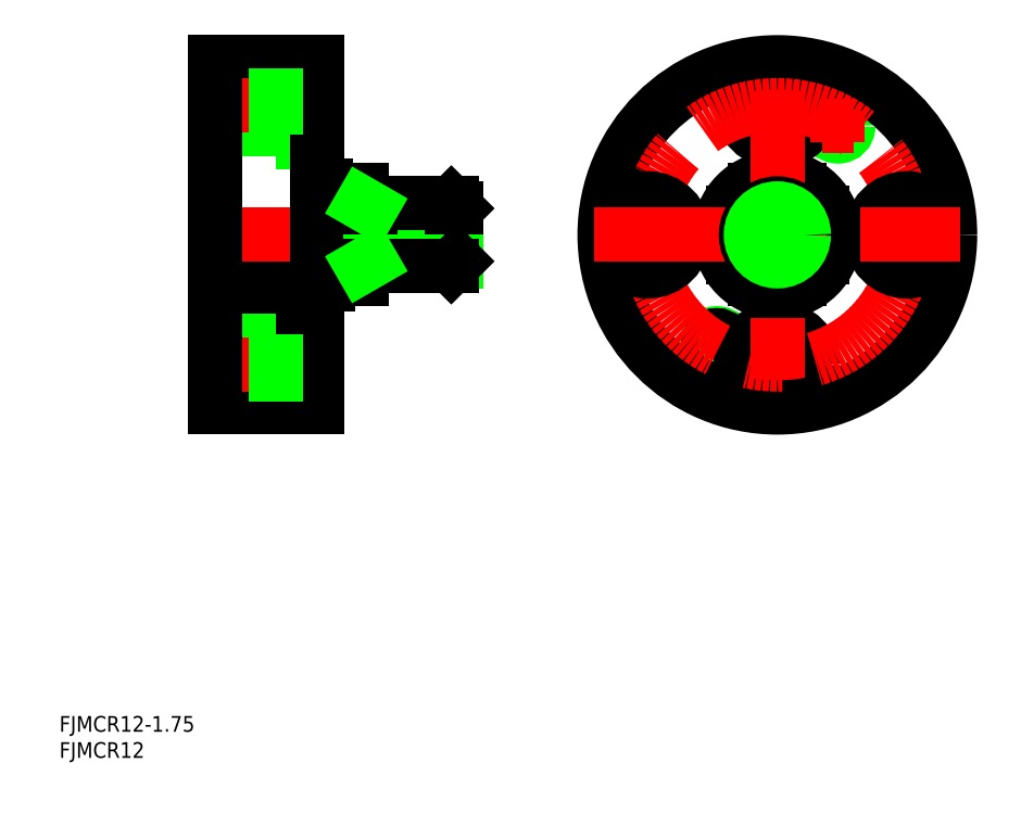
<metadata>
{"format":"dxf","ext":"dxf","renderer":"ezdxf+matplotlib","layout":"modelspace","background":"white","min_lineweight":24,"dpi":150}
</metadata>
<code>
0
SECTION
2
ENTITIES
0
TEXT
8
0
10
47.68
20
8.441
30
0
40
3
1
FJMCR12
11
47.68
21
9.941
31
0
73
     2
0
TEXT
8
0
10
47.68
20
13.44
30
0
40
3
1
FJMCR12-1.75
11
47.68
21
14.94
31
0
73
     2
0
CIRCLE
8
0
10
196.4
20
129.2
30
0
40
1.621
0
CIRCLE
8
0
10
196.4
20
129.2
30
0
40
2
0
LINE
8
0
10
180.6
20
116.9
30
0
11
189.1
21
116.9
31
0
0
CIRCLE
8
0
10
184.9
20
133.2
30
0
40
7
0
CIRCLE
8
0
10
184.9
20
133.2
30
0
40
4.5
0
LINE
8
0
10
89.01
20
140.2
30
0
11
97.01
21
140.2
31
0
0
LINE
8
0
10
77.51
20
137.7
30
0
11
89.01
21
137.7
31
0
0
LINE
8
0
10
77.51
20
141.4
30
0
11
97.01
21
141.4
31
0
0
LINE
8
0
10
89.01
20
126.2
30
0
11
97.01
21
126.2
31
0
0
LINE
8
0
10
98.51
20
117.9
30
0
11
98.51
21
116.9
31
0
0
LINE
8
0
10
98.51
20
117.9
30
0
11
97.01
21
117.9
31
0
0
LINE
8
0
10
77.51
20
128.7
30
0
11
89.01
21
128.7
31
0
0
LINE
8
CENTER
10
75.51
20
133.2
30
0
11
99.01
21
133.2
31
0
0
LINE
8
0
10
77.51
20
141.4
30
0
11
77.51
21
122.5
31
0
0
LINE
8
0
10
97.01
20
141.4
30
0
11
97.01
21
119.4
31
0
0
LINE
8
0
10
89.01
20
140.2
30
0
11
89.01
21
126.2
31
0
0
LINE
8
0
10
105.5
20
112.7
30
0
11
99.01
21
112.7
31
0
0
LINE
8
0
10
98.51
20
116.9
30
0
11
105.5
21
116.9
31
0
0
LINE
8
CENTER
10
170.3
20
87.64
30
0
11
176.3
21
87.64
31
0
0
LINE
8
CENTER
10
173.3
20
90.64
30
0
11
173.3
21
84.64
31
0
0
CIRCLE
8
0
10
173.3
20
87.64
30
0
40
2
0
CIRCLE
8
0
10
173.3
20
87.64
30
0
40
1.621
0
CIRCLE
8
0
10
184.9
20
83.64
30
0
40
4.5
0
CIRCLE
8
0
10
184.9
20
83.64
30
0
40
7
0
LINE
8
0
10
180.6
20
99.94
30
0
11
189.1
21
99.94
31
0
0
LINE
8
0
10
105.5
20
108.4
30
0
11
105.5
21
99.94
31
0
0
LINE
8
0
10
82.51
20
108.4
30
0
11
82.51
21
100.9
31
0
0
LINE
8
0
10
99.01
20
99.94
30
0
11
99.01
21
98.94
31
0
0
LINE
8
0
10
93.51
20
98.94
30
0
11
93.51
21
96.69
31
0
0
LINE
8
0
10
95.01
20
97.44
30
0
11
97.01
21
97.44
31
0
0
LINE
8
0
10
99.01
20
98.94
30
0
11
93.51
21
98.94
31
0
0
LINE
8
0
10
95.01
20
92.94
30
0
11
95.01
21
97.44
31
0
0
LINE
8
0
10
95.01
20
92.94
30
0
11
95.01
21
95.94
31
0
0
LINE
8
0
10
85.26
20
98.94
30
0
11
84.51
21
98.94
31
0
0
LINE
8
0
10
85.26
20
93.94
30
0
11
90.26
21
93.94
31
0
0
LINE
8
0
10
85.26
20
98.94
30
0
11
85.26
21
93.94
31
0
0
LINE
8
0
10
85.26
20
92.94
30
0
11
85.26
21
95.94
31
0
0
LINE
8
0
10
90.26
20
96.69
30
0
11
90.26
21
93.94
31
0
0
LINE
8
0
10
90.26
20
95.94
30
0
11
90.26
21
92.94
31
0
0
LINE
8
0
10
95.01
20
95.94
30
0
11
90.26
21
95.94
31
0
0
LINE
8
0
10
90.26
20
92.94
30
0
11
95.01
21
92.94
31
0
0
LINE
8
0
10
90.26
20
92.94
30
0
11
95.01
21
95.94
31
0
0
LINE
8
0
10
95.01
20
92.94
30
0
11
90.26
21
95.94
31
0
0
LINE
8
0
10
89.01
20
90.64
30
0
11
97.01
21
90.64
31
0
0
LINE
8
0
10
90.26
20
96.69
30
0
11
93.51
21
96.69
31
0
0
LINE
8
0
10
80.51
20
92.94
30
0
11
80.51
21
97.94
31
0
0
LINE
8
0
10
80.51
20
95.94
30
0
11
80.51
21
92.94
31
0
0
LINE
8
0
10
80.51
20
108.4
30
0
11
80.51
21
97.94
31
0
0
LINE
8
0
10
80.51
20
92.94
30
0
11
95.01
21
92.94
31
0
0
LINE
8
0
10
85.26
20
95.94
30
0
11
80.51
21
95.94
31
0
0
LINE
8
0
10
80.51
20
92.94
30
0
11
85.26
21
92.94
31
0
0
LINE
8
0
10
80.51
20
92.94
30
0
11
85.26
21
95.94
31
0
0
LINE
8
0
10
80.51
20
95.94
30
0
11
85.26
21
92.94
31
0
0
ARC
8
0
10
84.51
20
100.9
30
0
40
2
50
180
51
270
0
LINE
8
0
10
89.01
20
76.64
30
0
11
97.01
21
76.64
31
0
0
LINE
8
0
10
77.51
20
88.14
30
0
11
89.01
21
88.14
31
0
0
LINE
8
0
10
77.51
20
79.14
30
0
11
89.01
21
79.14
31
0
0
LINE
8
0
10
77.51
20
75.44
30
0
11
97.01
21
75.44
31
0
0
LINE
8
CENTER
10
75.51
20
83.64
30
0
11
99.01
21
83.64
31
0
0
LINE
8
0
10
77.51
20
75.44
30
0
11
77.51
21
96.89
31
0
0
LINE
8
0
10
97.01
20
75.44
30
0
11
97.01
21
97.44
31
0
0
LINE
8
0
10
89.01
20
76.64
30
0
11
89.01
21
90.64
31
0
0
LINE
8
CENTER
10
75.51
20
108.4
30
0
11
125.5
21
108.4
31
0
0
LINE
8
0
10
99.01
20
99.94
30
0
11
105.5
21
99.94
31
0
0
LINE
8
0
10
77.51
20
122.5
30
0
11
77.51
21
96.89
31
0
0
CIRCLE
8
0
10
184.9
20
108.4
30
0
40
11
0
CIRCLE
8
0
10
184.9
20
108.4
30
0
40
9.5
0
LINE
8
0
10
97.01
20
108.4
30
0
11
97.01
21
119.4
31
0
0
LINE
8
CENTER
10
184.9
20
143.4
30
0
11
184.9
21
73.44
31
0
0
CIRCLE
8
0
10
184.9
20
108.4
30
0
40
33
0
CIRCLE
8
CENTER
10
184.9
20
108.4
30
0
40
24.8
0
CIRCLE
8
0
10
160.1
20
108.4
30
0
40
4.5
0
CIRCLE
8
0
10
160.1
20
108.4
30
0
40
7
0
LINE
8
0
10
102.3
20
108.4
30
0
11
105.5
21
112.7
31
0
0
LINE
8
0
10
99.01
20
112.7
30
0
11
102.3
21
108.4
31
0
0
LINE
8
0
10
99.01
20
112.7
30
0
11
99.01
21
108.4
31
0
0
LINE
8
0
10
105.5
20
116.9
30
0
11
105.5
21
108.4
31
0
0
LINE
8
0
10
193.4
20
112.7
30
0
11
193.4
21
104.2
31
0
0
LINE
8
0
10
176.4
20
112.7
30
0
11
176.4
21
104.2
31
0
0
CIRCLE
8
0
10
209.7
20
108.4
30
0
40
4.5
0
CIRCLE
8
0
10
209.7
20
108.4
30
0
40
7
0
LINE
8
CENTER
10
149.9
20
108.4
30
0
11
219.9
21
108.4
31
0
0
LINE
8
CENTER
10
196.4
20
132.2
30
0
11
196.4
21
126.2
31
0
0
LINE
8
CENTER
10
193.4
20
129.2
30
0
11
199.4
21
129.2
31
0
0
LINE
8
0
10
123.5
20
113.5
30
0
11
107.2
21
113.5
31
0
0
LINE
8
0
10
105.5
20
114.4
30
0
11
122.6
21
114.4
31
0
0
LINE
8
0
10
107.2
20
102.4
30
0
11
107.2
21
114.4
31
0
0
LINE
8
0
10
107.2
20
113.5
30
0
11
105.5
21
114.4
31
0
0
LINE
8
0
10
123.5
20
113.5
30
0
11
122.6
21
114.4
31
0
0
LINE
8
0
10
122.6
20
102.4
30
0
11
122.6
21
114.4
31
0
0
LINE
8
0
10
123.5
20
103.4
30
0
11
123.5
21
113.5
31
0
0
LINE
8
0
10
123.5
20
103.4
30
0
11
107.2
21
103.4
31
0
0
LINE
8
0
10
105.5
20
102.4
30
0
11
122.6
21
102.4
31
0
0
LINE
8
0
10
107.2
20
103.4
30
0
11
105.5
21
102.4
31
0
0
LINE
8
0
10
123.5
20
103.4
30
0
11
122.6
21
102.4
31
0
0
CIRCLE
8
0
10
184.9
20
108.4
30
0
40
6
0
CIRCLE
8
0
10
184.9
20
108.4
30
0
40
5.053
0
ENDSEC
0
EOF

</code>
